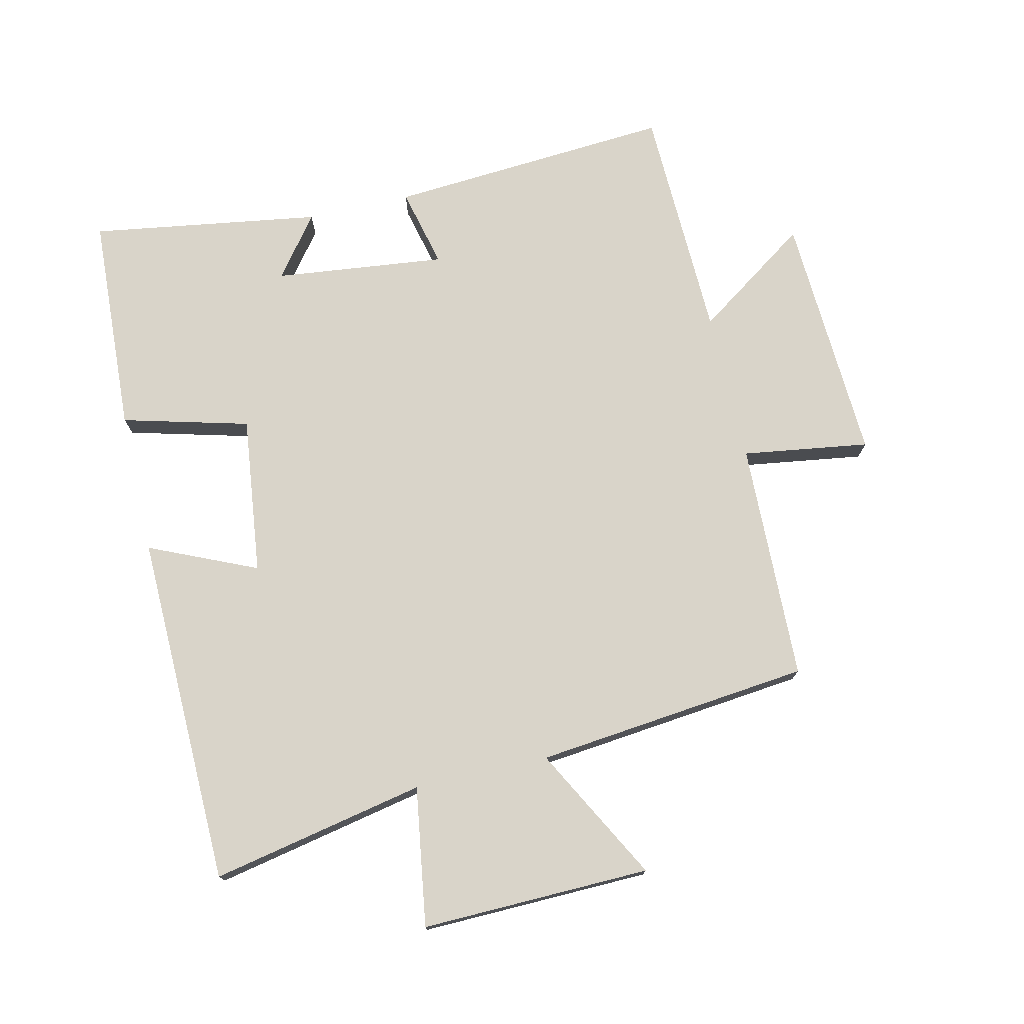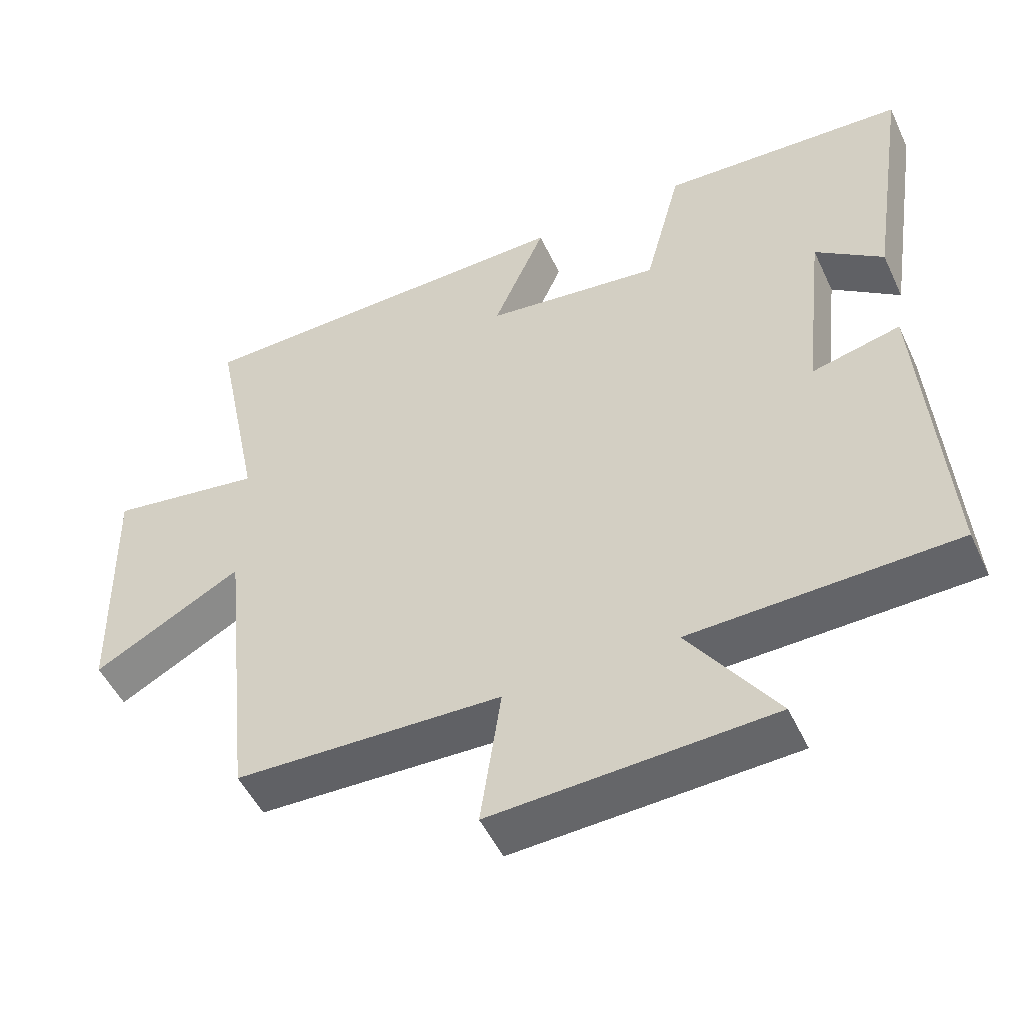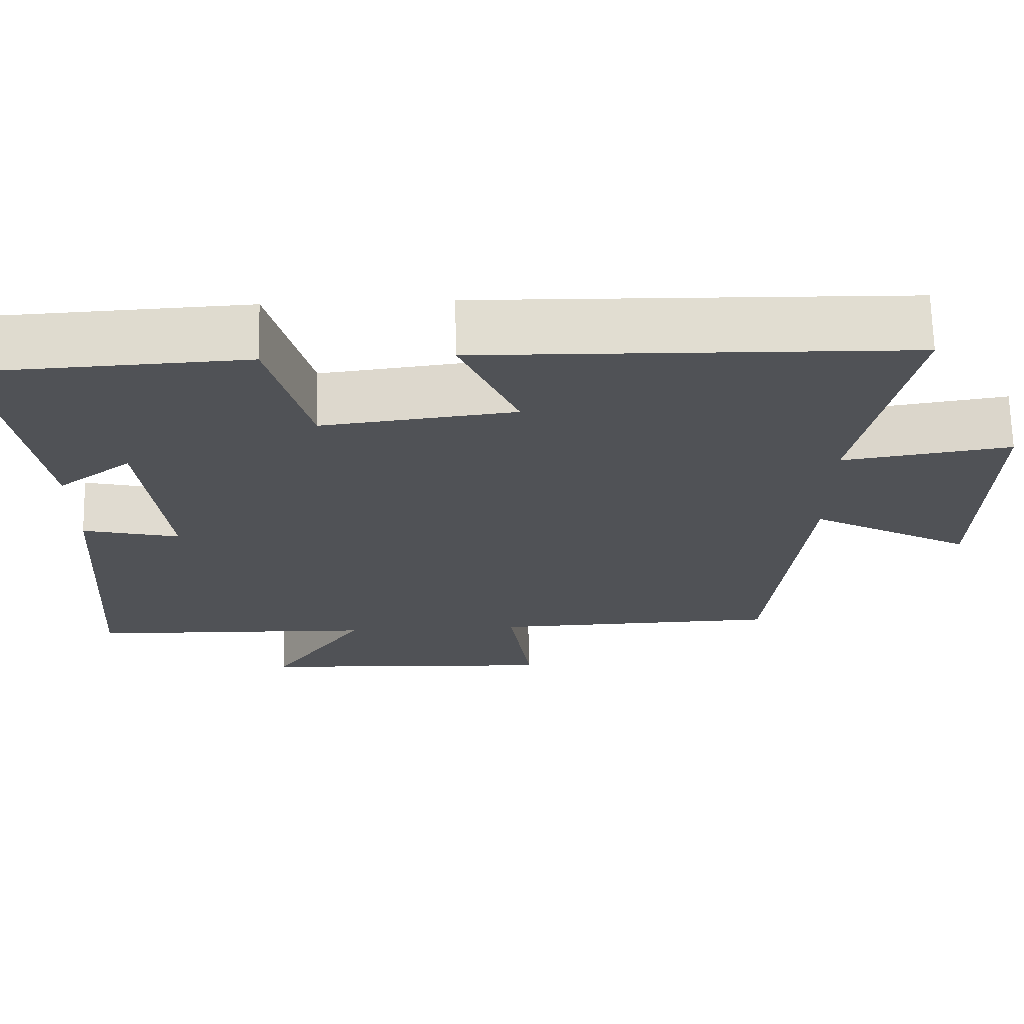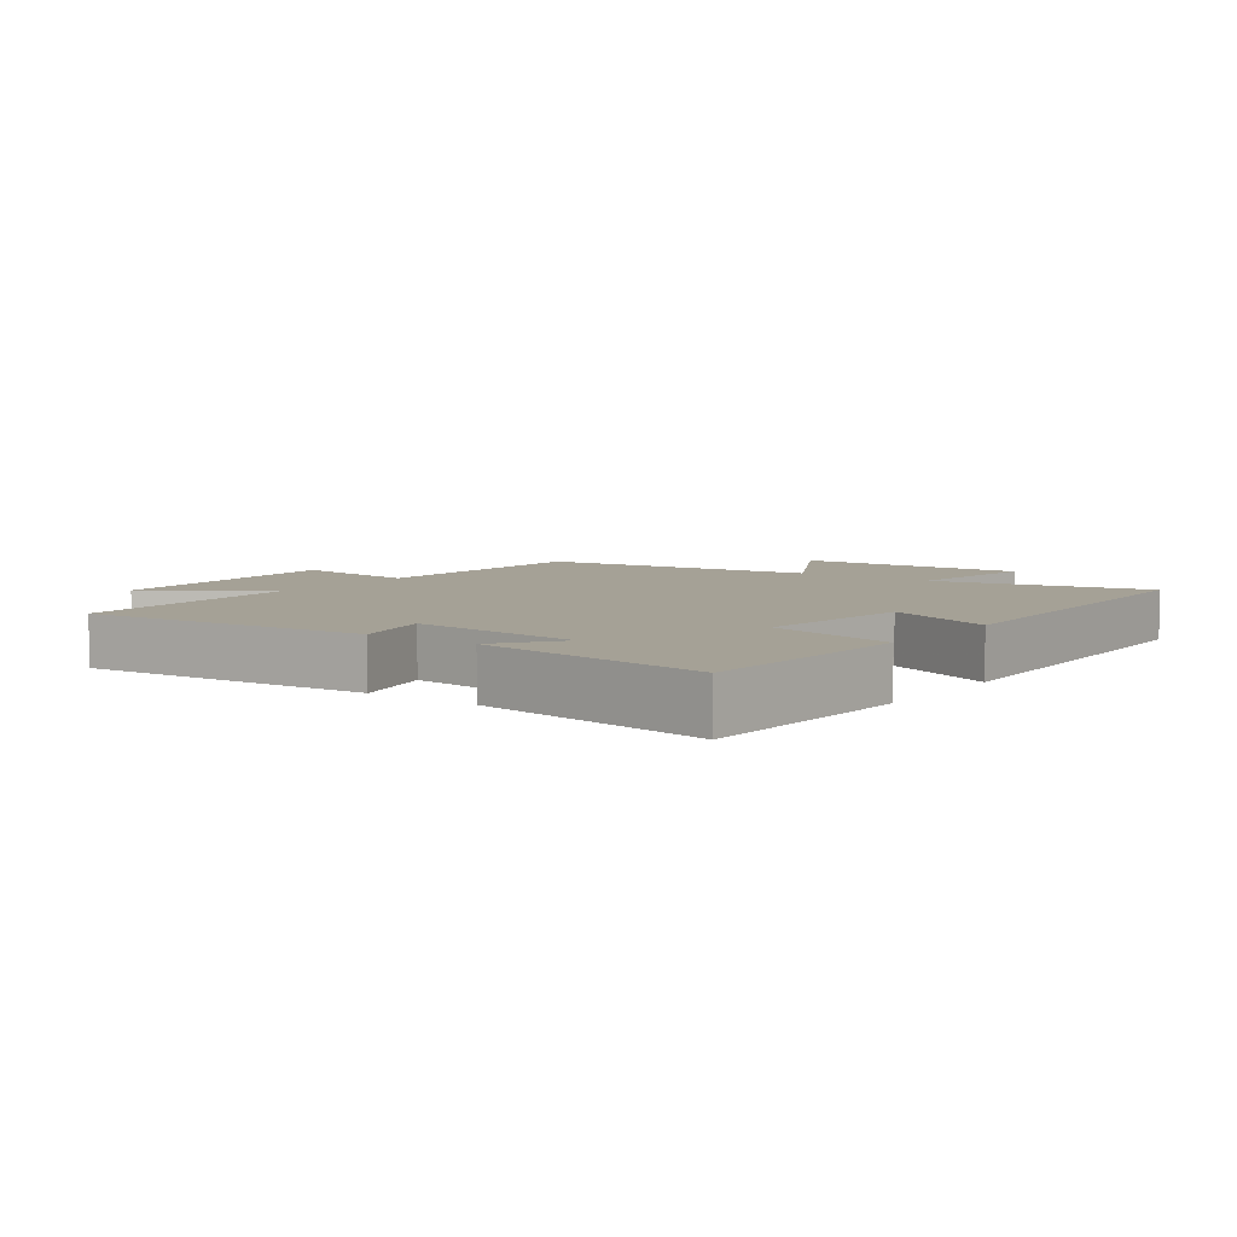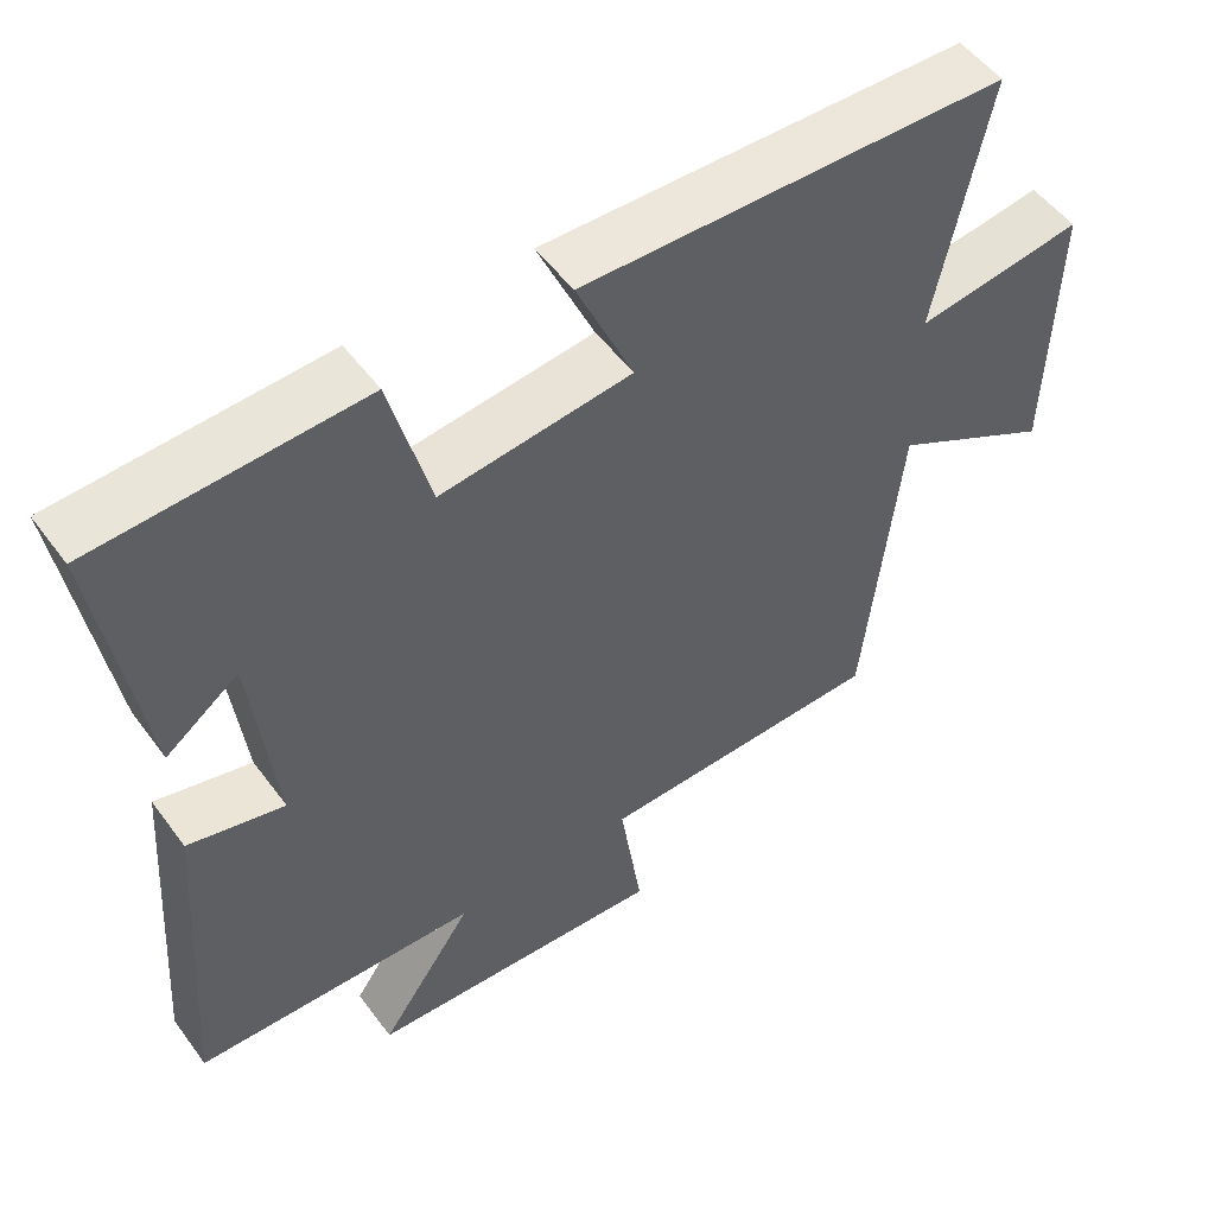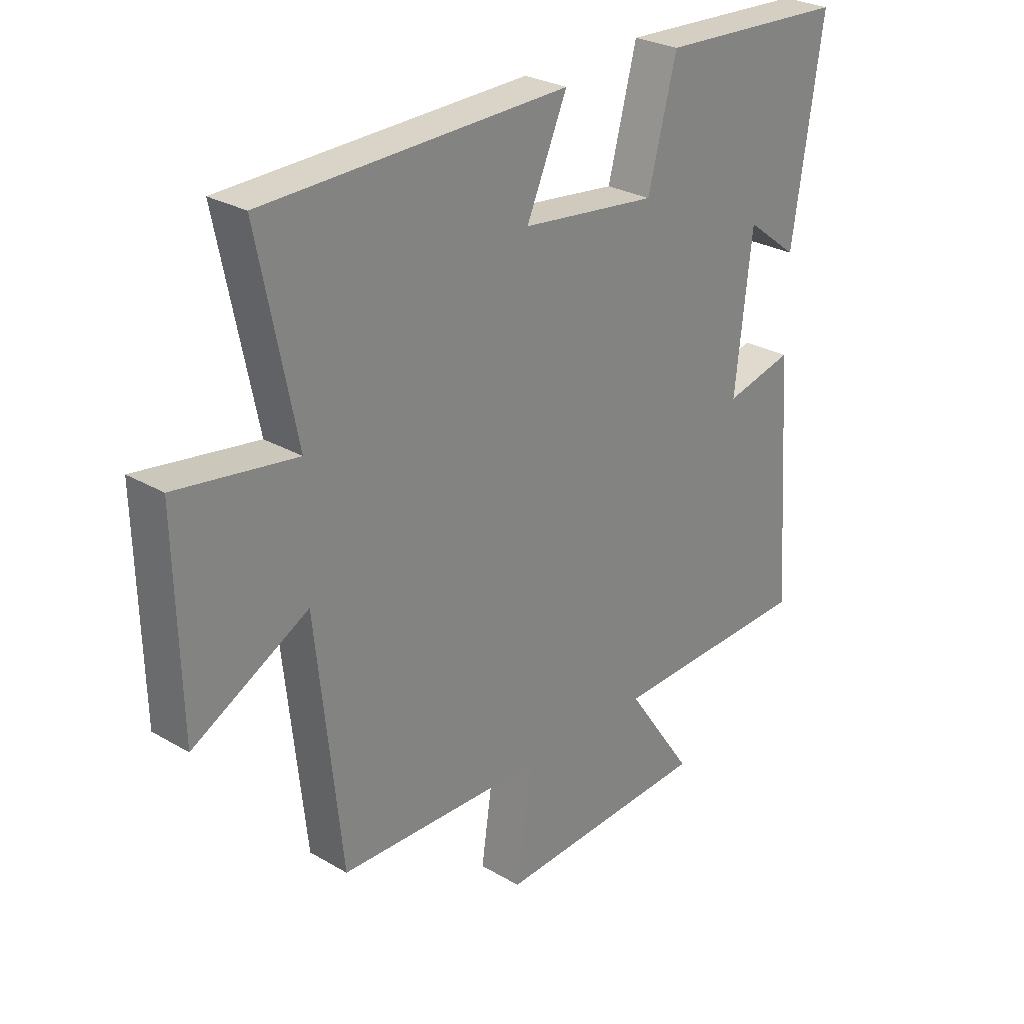
<metadata>
{"format":"obj","ext":"obj","renderer":"f3d","projection":"perspective","resolution":1024,"background":"white","views":[{"elev":74.9,"azim":77.1,"up":"+Y"},{"elev":-50.5,"azim":-155.4,"up":"+Z"},{"elev":69.1,"azim":-1.3,"up":"+Z"},{"elev":6.1,"azim":-54.1,"up":"+Y"},{"elev":52.4,"azim":-35.4,"up":"+Z"},{"elev":27.6,"azim":131.8,"up":"+Z"}]}
</metadata>
<code>
v -0.555 0.07 0.482
v -0.21 0.07 0.5
v -0.158 0.07 0.302
v 0.09 0.07 0.332
v 0.016 0.07 0.5
v 0.568 0.07 0.487
v 0.5 0.07 0.153
v 0.717 0.07 0.186
v 0.709 0.07 -0.172
v 0.5 0.07 -0.059
v 0.454 0.07 -0.489
v 0.079 0.07 -0.5
v 0.108 0.07 -0.698
v -0.284 0.07 -0.678
v -0.161 0.07 -0.5
v -0.532 0.07 -0.489
v -0.5 0.07 -0.044
v -0.375 0.07 -0.074
v -0.405 0.07 0.194
v -0.5 0.07 0.122
v -0.555 0 0.482
v -0.21 0 0.5
v -0.158 0 0.302
v 0.09 0 0.332
v 0.016 0 0.5
v 0.568 0 0.487
v 0.5 0 0.153
v 0.717 0 0.186
v 0.709 0 -0.172
v 0.5 0 -0.059
v 0.454 0 -0.489
v 0.079 0 -0.5
v 0.108 0 -0.698
v -0.284 0 -0.678
v -0.161 0 -0.5
v -0.532 0 -0.489
v -0.5 0 -0.044
v -0.375 0 -0.074
v -0.405 0 0.194
v -0.5 0 0.122
f 19 20 1 2
f 18 19 2 3
f 15 16 17 18
f 15 18 3 4
f 12 13 14 15
f 12 15 4
f 11 12 4
f 10 11 4
f 7 8 9 10
f 7 10 4 5
f 5 6 7
f 22 21 40 39
f 23 22 39 38
f 38 37 36 35
f 24 23 38 35
f 35 34 33 32
f 24 35 32
f 24 32 31
f 24 31 30
f 30 29 28 27
f 25 24 30 27
f 27 26 25
f 1 21 22 2
f 2 22 23 3
f 3 23 24 4
f 4 24 25 5
f 5 25 26 6
f 6 26 27 7
f 7 27 28 8
f 8 28 29 9
f 9 29 30 10
f 10 30 31 11
f 11 31 32 12
f 12 32 33 13
f 13 33 34 14
f 14 34 35 15
f 15 35 36 16
f 16 36 37 17
f 17 37 38 18
f 18 38 39 19
f 19 39 40 20
f 20 40 21 1

</code>
